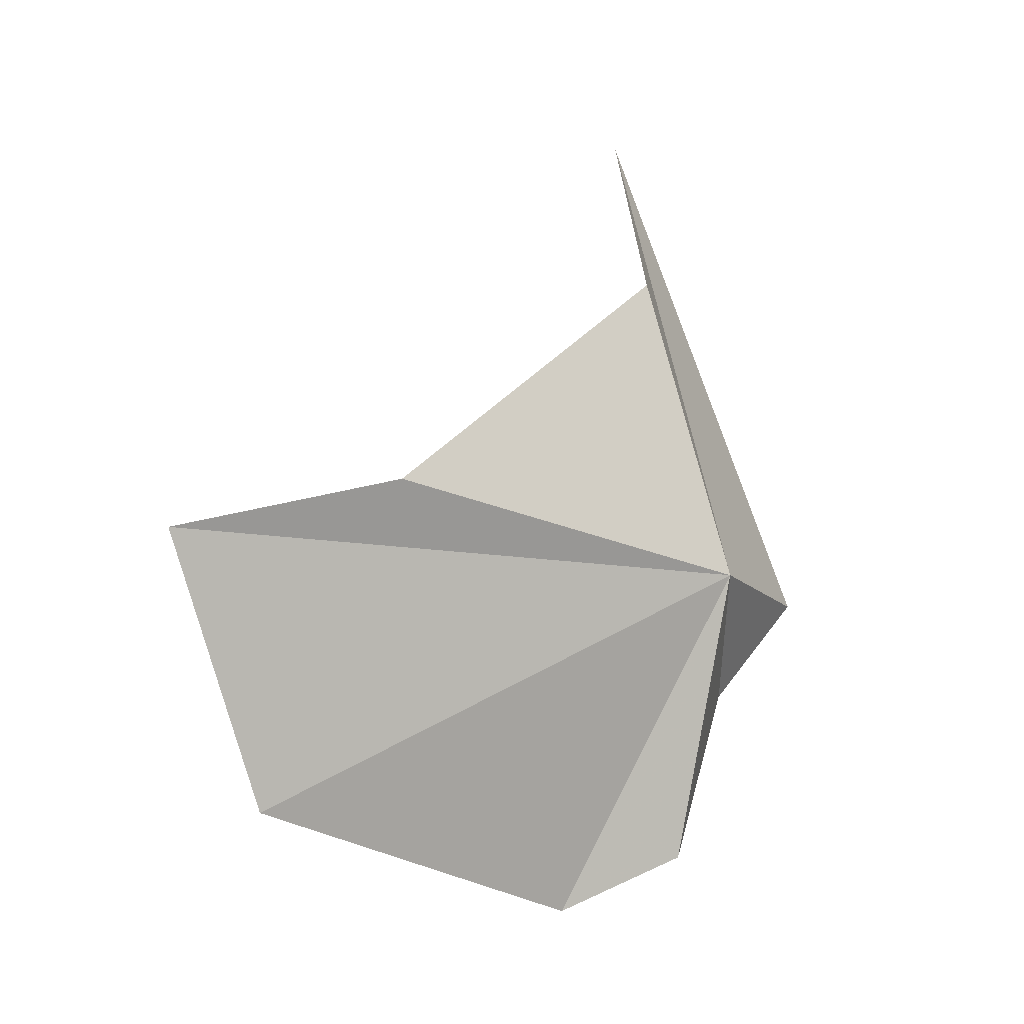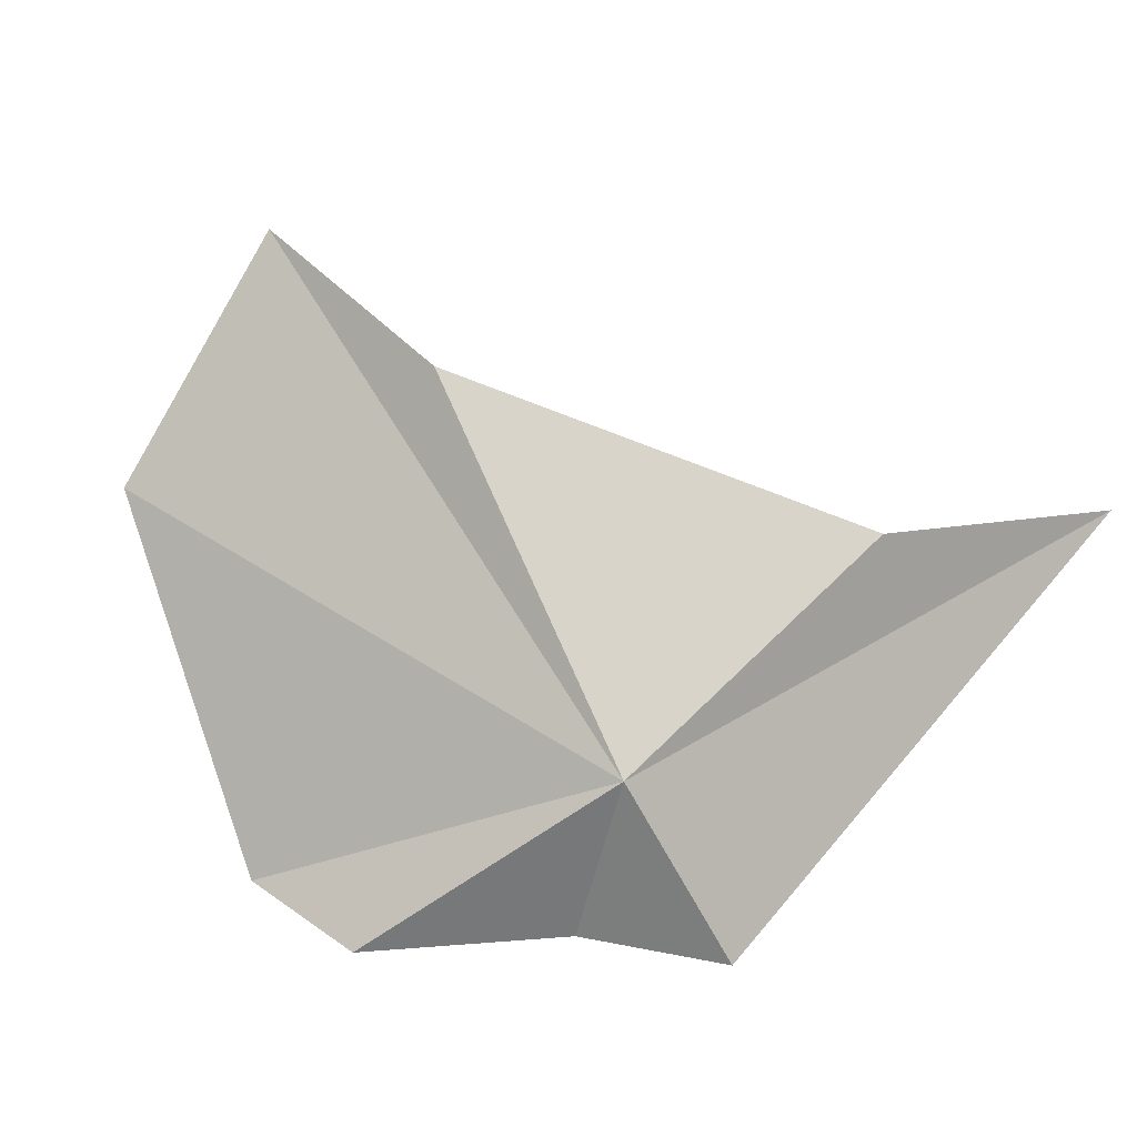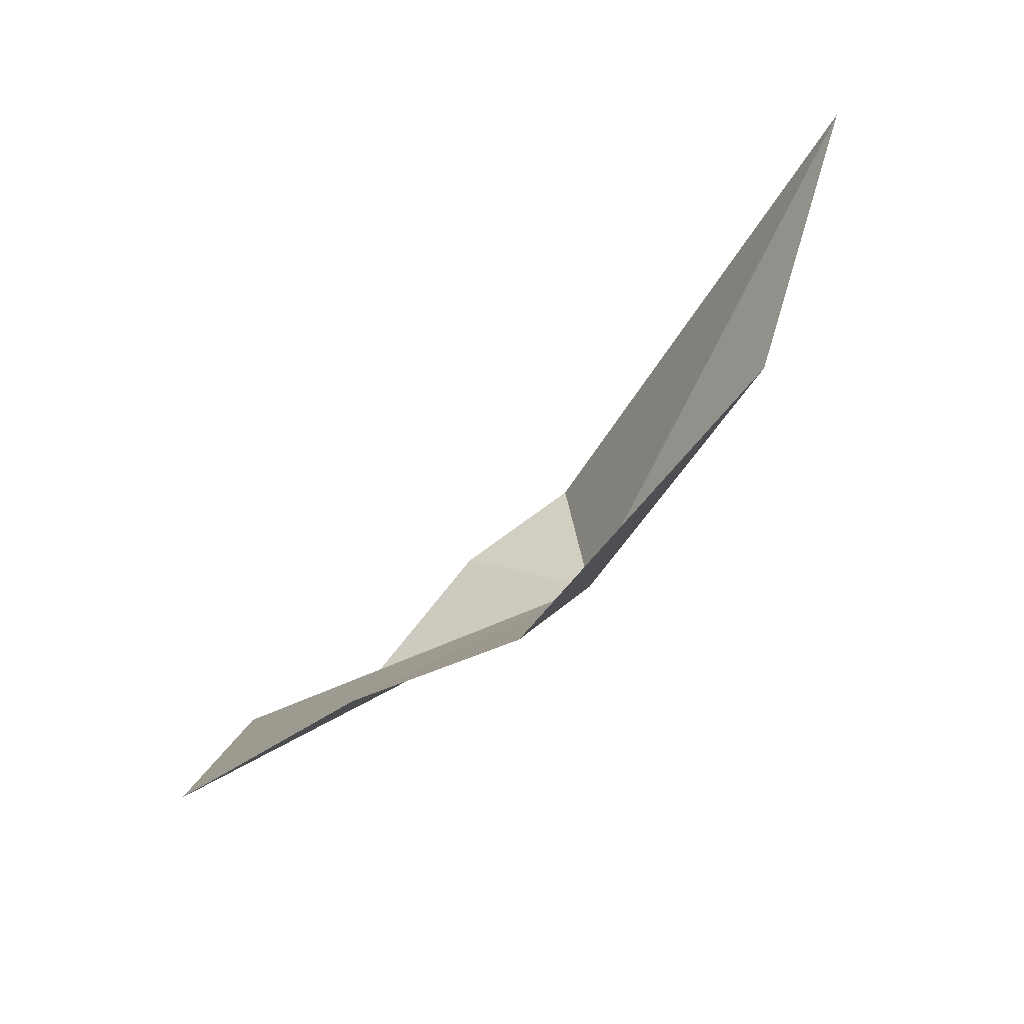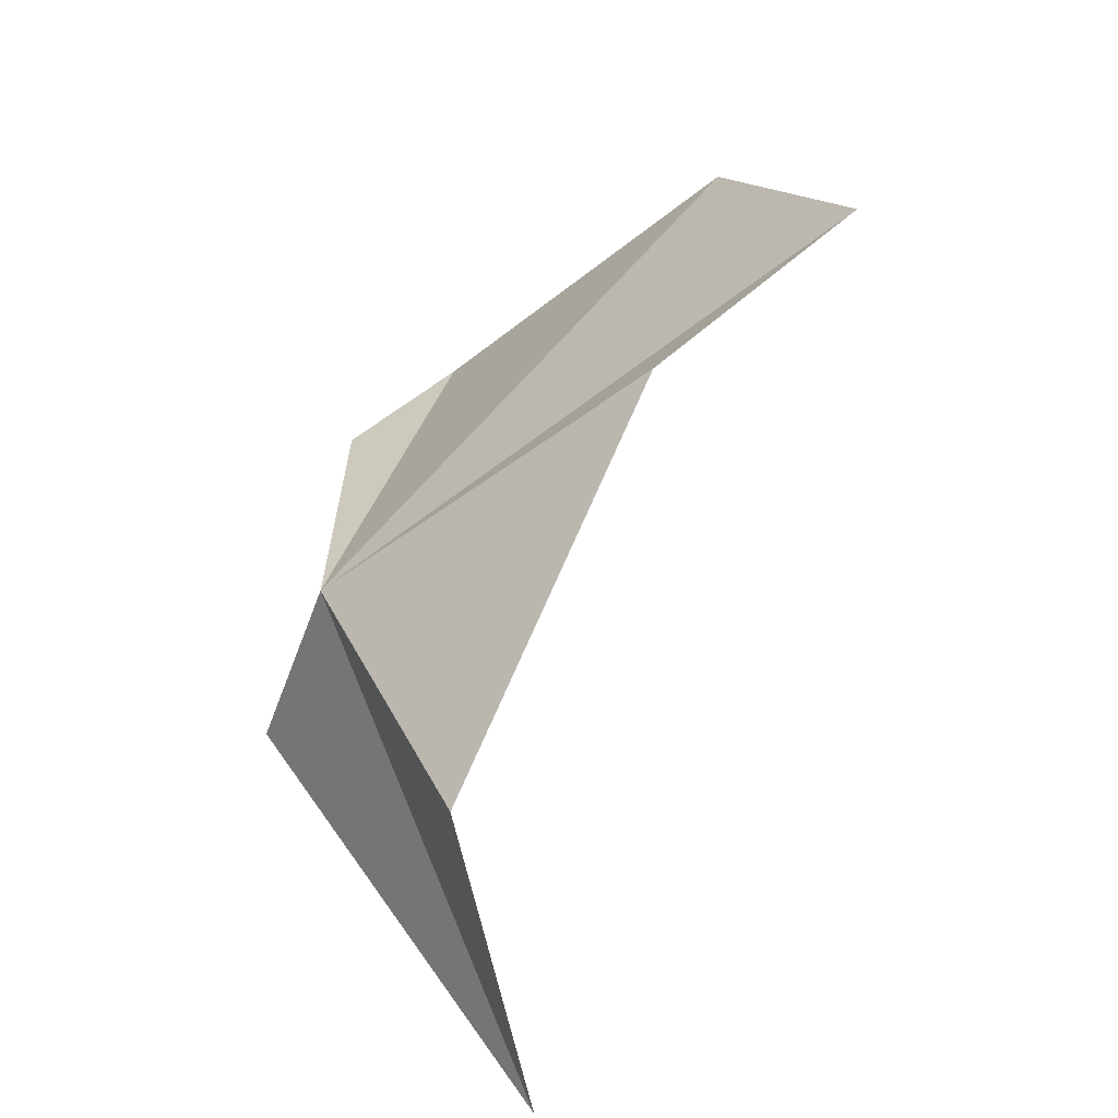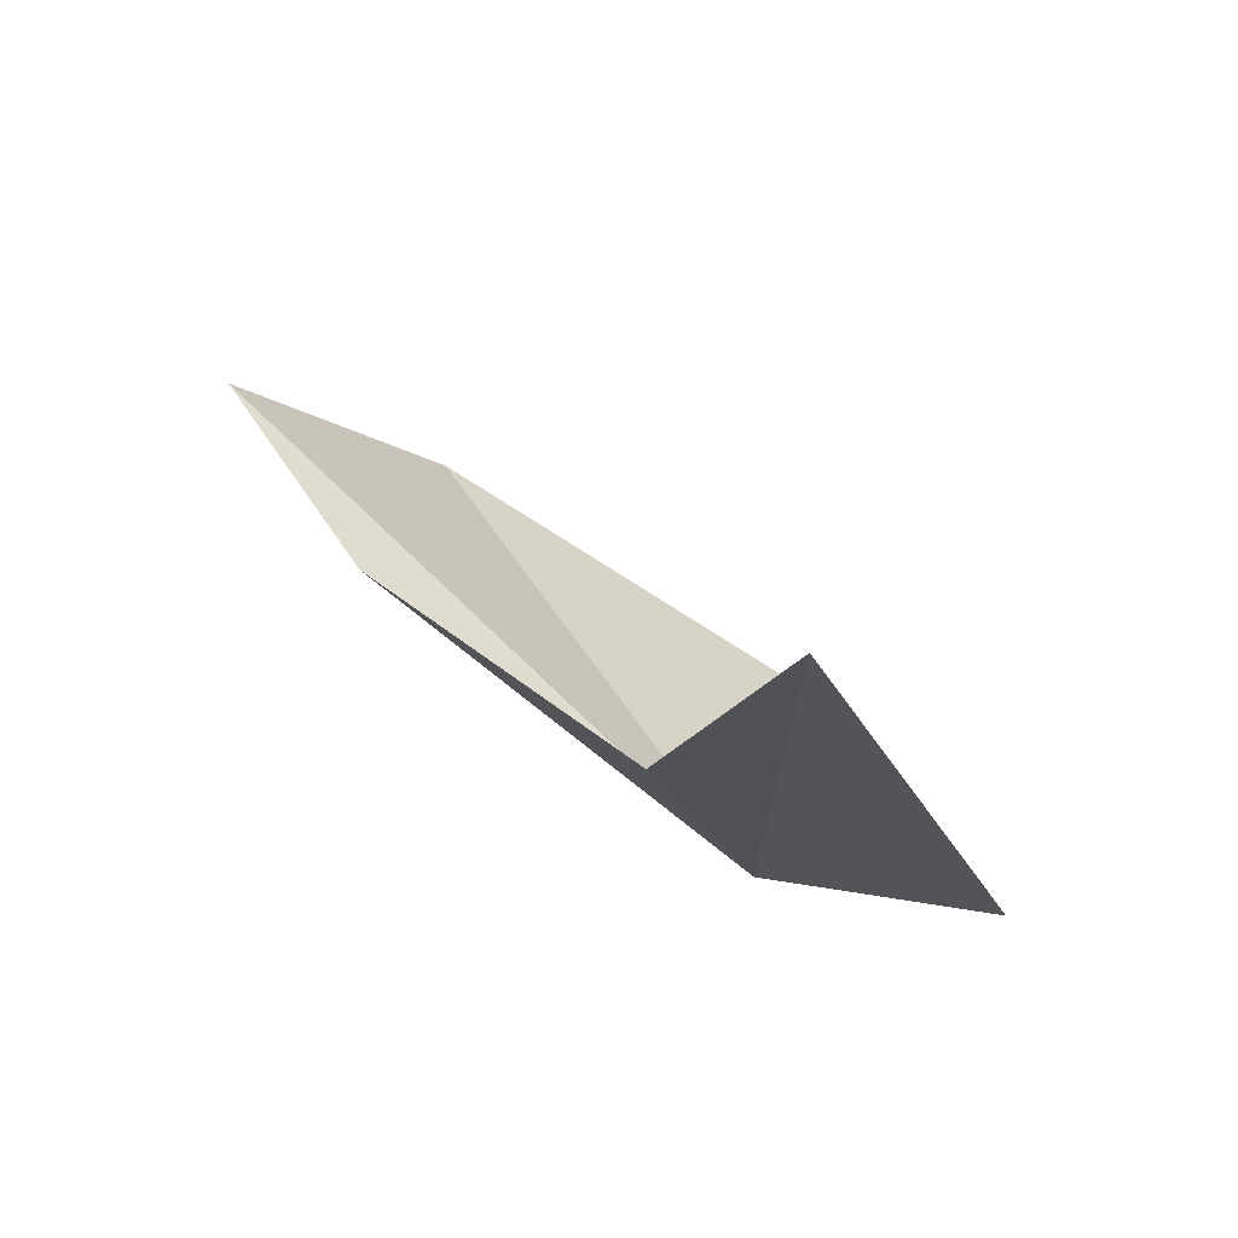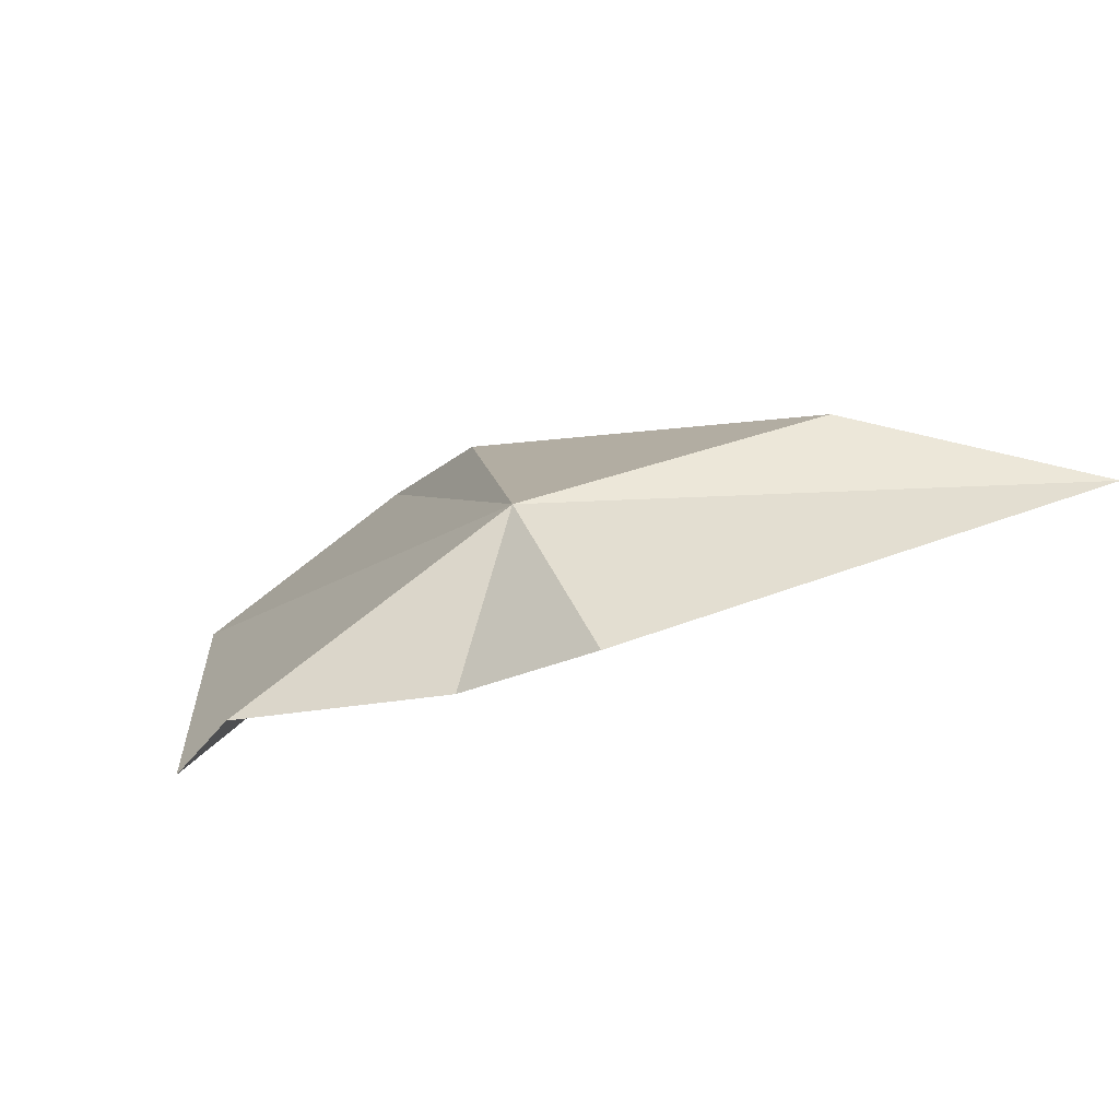
<metadata>
{"format":"obj","ext":"obj","renderer":"f3d","projection":"perspective","resolution":1024,"background":"white","views":[{"elev":54.6,"azim":-38.1,"up":"+Z"},{"elev":36.7,"azim":30.7,"up":"+Z"},{"elev":28.3,"azim":-38.7,"up":"+Y"},{"elev":67.3,"azim":130.9,"up":"+Z"},{"elev":42.2,"azim":70.7,"up":"+Y"},{"elev":-26.7,"azim":52.6,"up":"+Z"}]}
</metadata>
<code>
v 31.8 -39.26 2.643
v 26.88 -41.19 5.96e-08
v 28.91 -41.61 5.96e-08
v 23.24 -38.84 4.072
v 24.03 -36.01 7.176
v 31.37 -39.79 5.96e-08
v 33.49 -39.17 2.98e-08
v 27.34 -36.8 6.338
v 33.46 -35.09 4.69
v 35.6 -31.76 3.831
f 1 2 3
f 1 5 4
f 1 6 7
f 1 3 6
f 1 9 8
f 1 10 9
f 1 8 5
f 1 4 2
f 1 7 10

</code>
